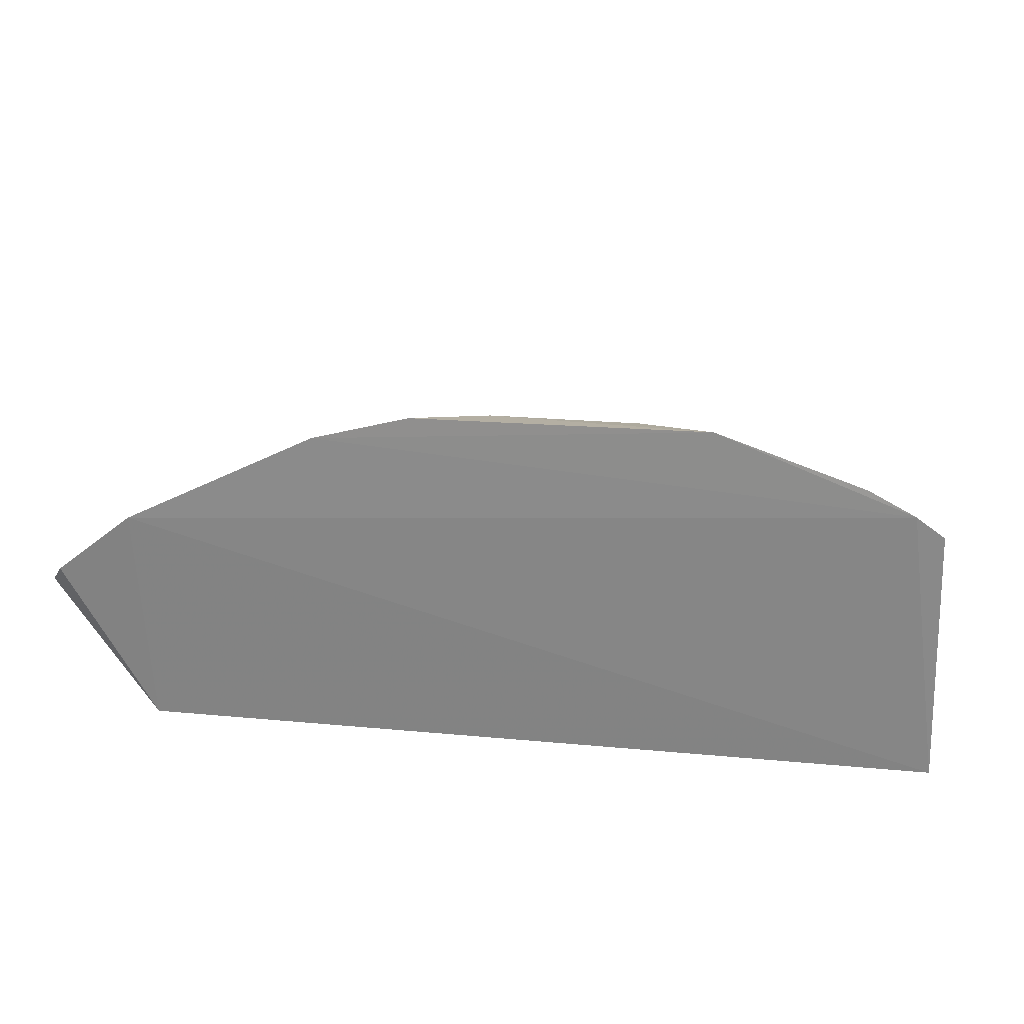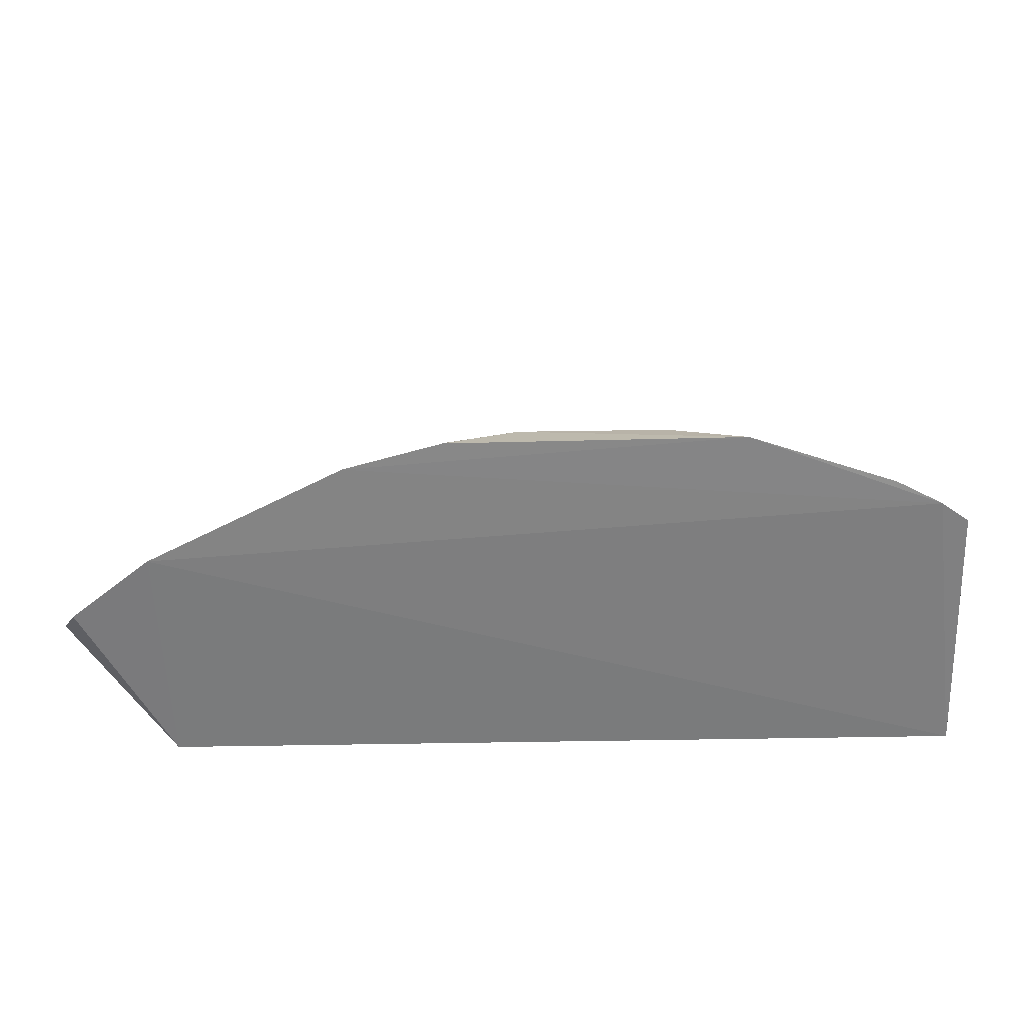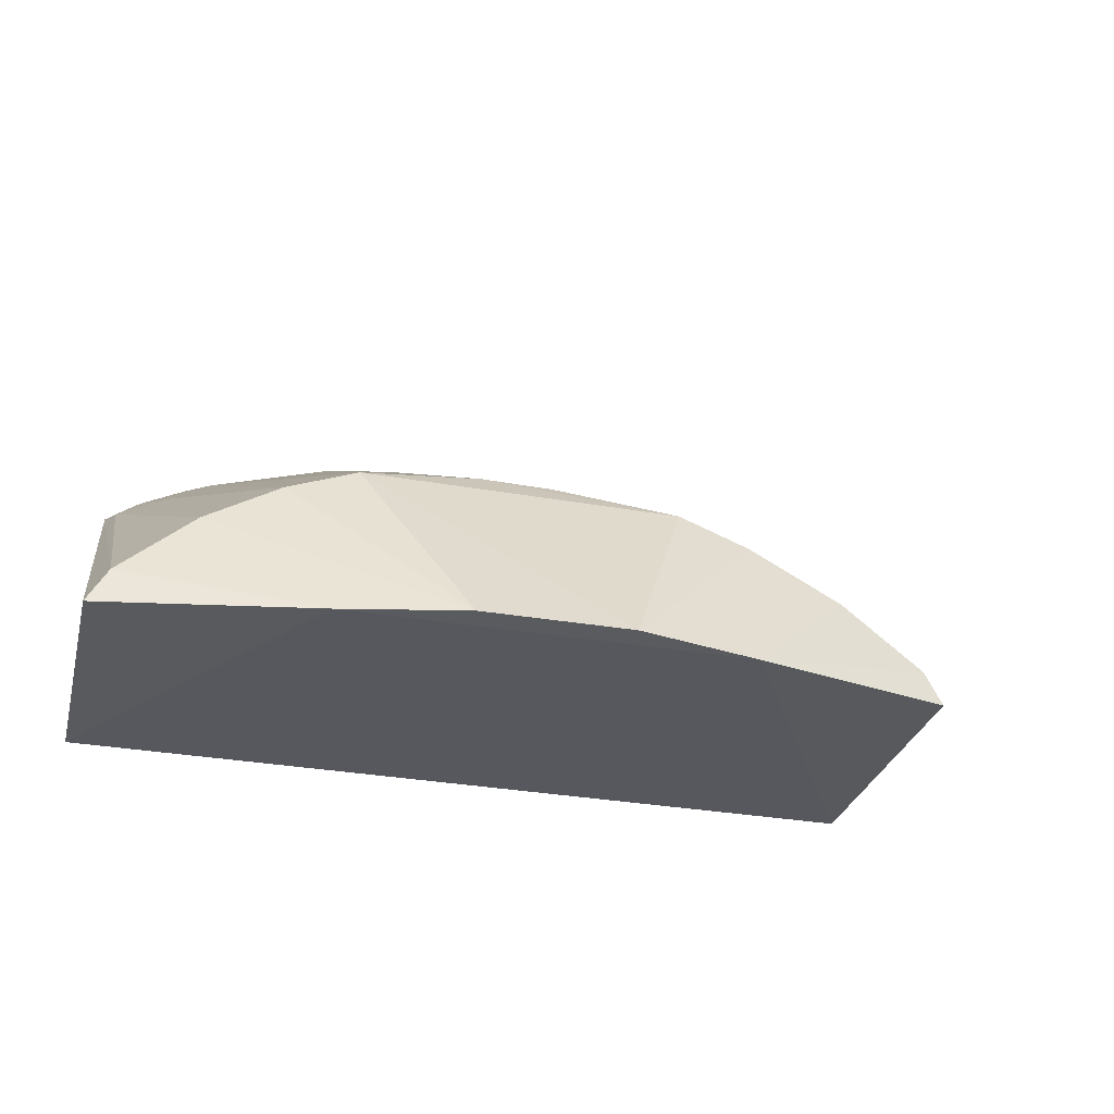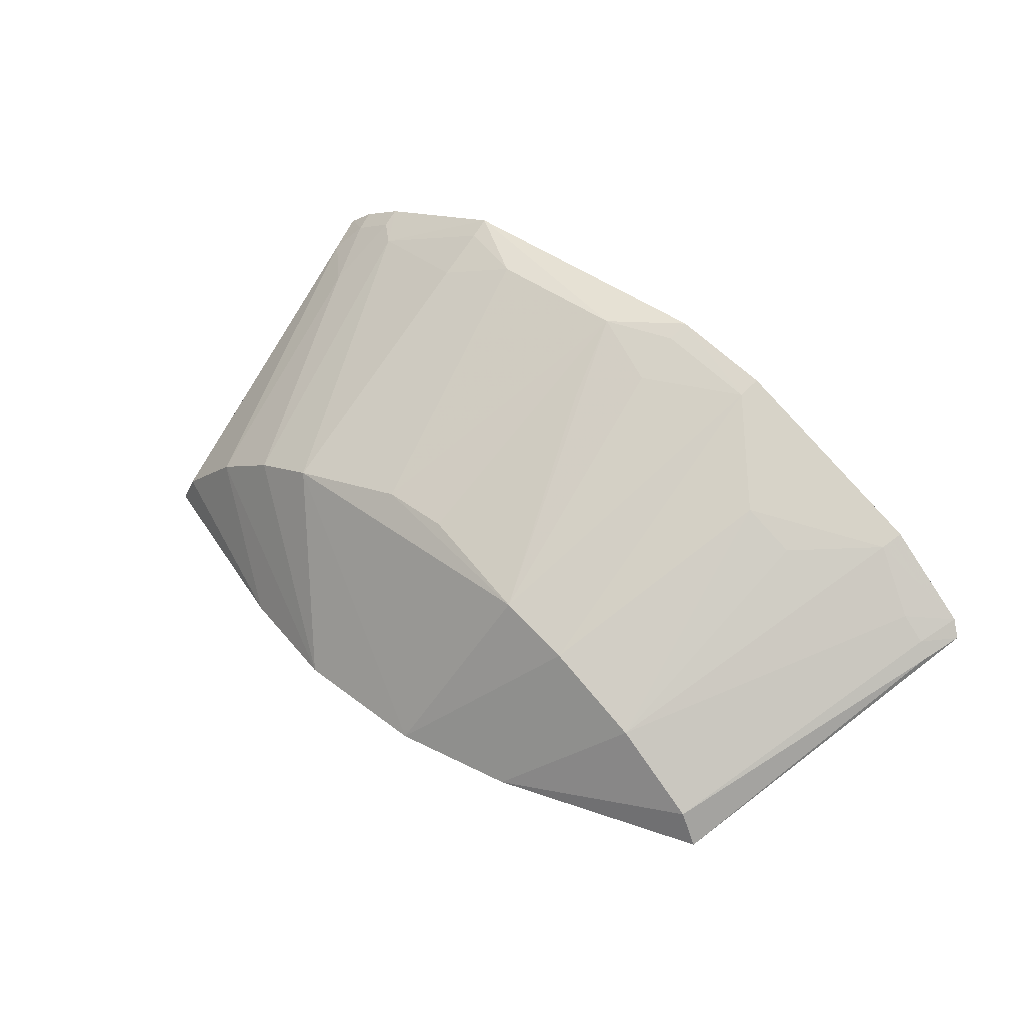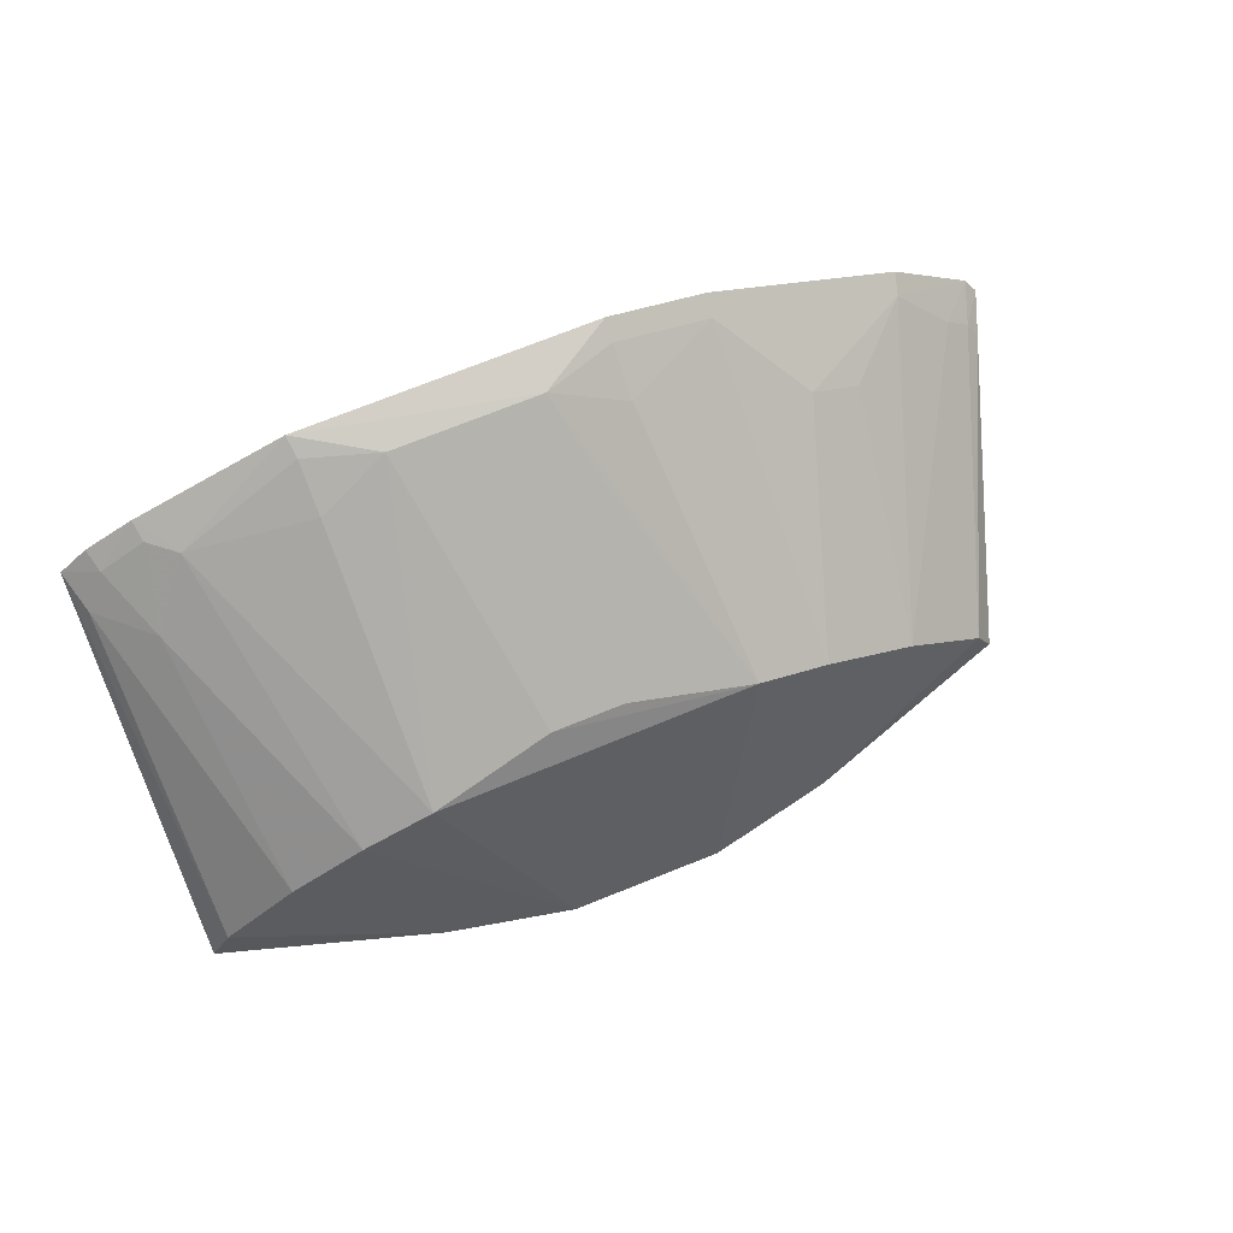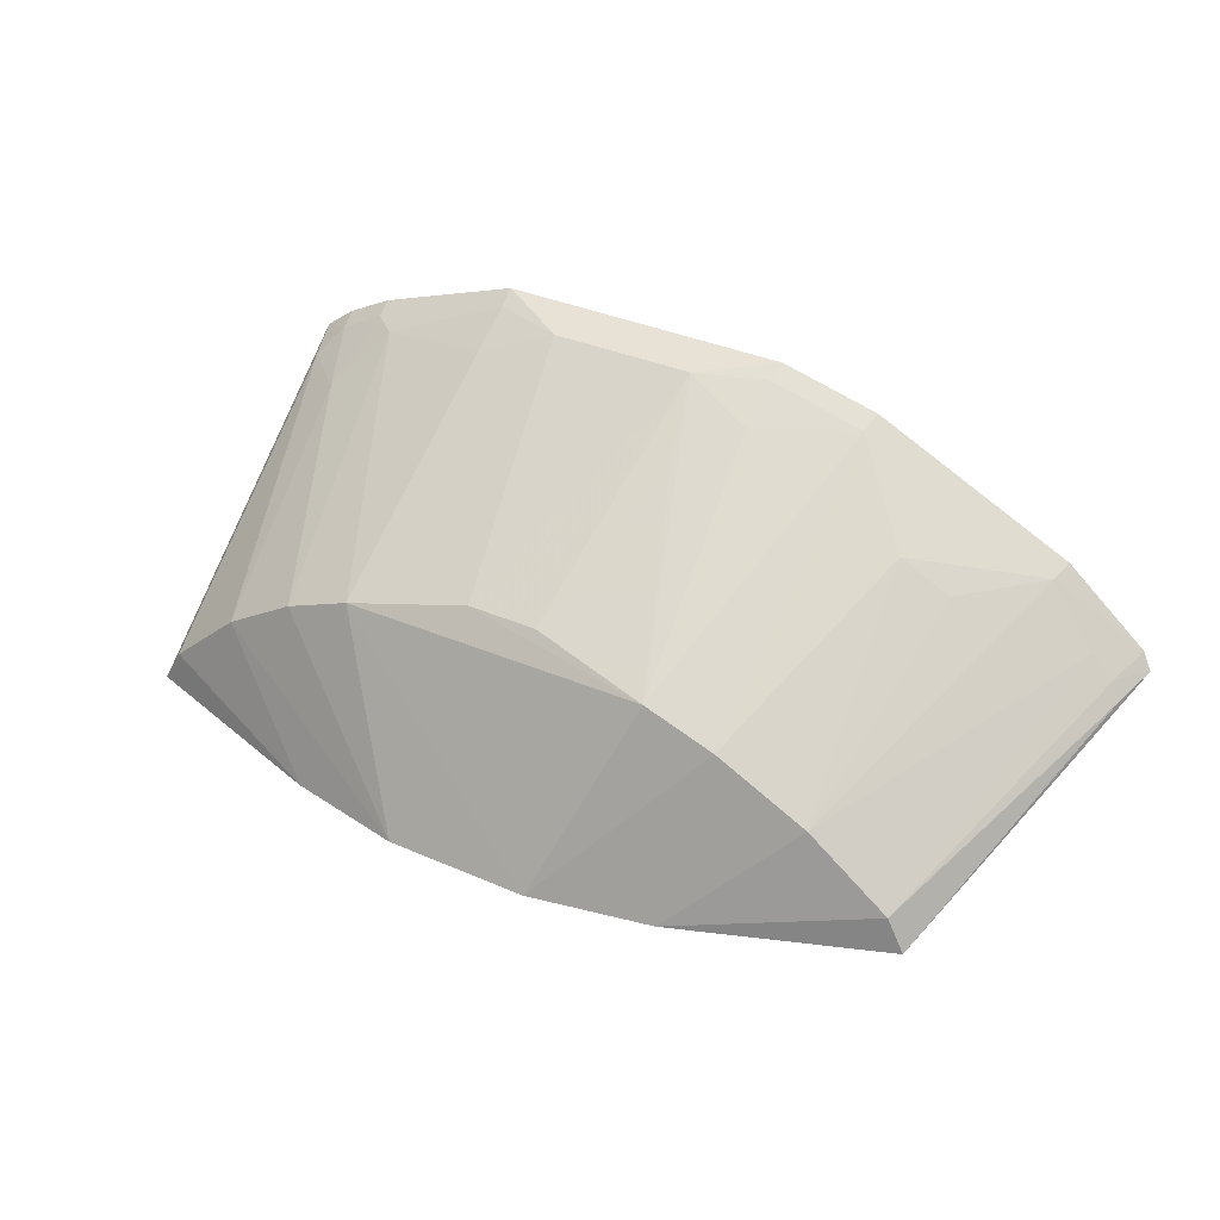
<metadata>
{"format":"obj","ext":"obj","renderer":"f3d","projection":"perspective","resolution":1024,"background":"white","views":[{"elev":24.6,"azim":-171.3,"up":"+Y"},{"elev":28.8,"azim":178.6,"up":"+Y"},{"elev":-30.7,"azim":-14.6,"up":"+Y"},{"elev":41.4,"azim":42.6,"up":"+Y"},{"elev":69.9,"azim":-22.5,"up":"+Y"},{"elev":35.1,"azim":29.7,"up":"+Y"}]}
</metadata>
<code>
v 0.2498 0.201 0.1822
v 0.3104 0.2919 0.005614
v 0.09449 0.3045 0.1818
v -0.09566 0.4174 3.74e-06
v -0.2348 0.2012 0.005733
v 0.1388 0.3998 -0.001129
v 0.1917 0.2593 0.1818
v 0.25 0.2012 0.005733
v -0.2346 0.201 0.182
v 0.03664 0.4099 0.02516
v -0.2123 0.3725 9.379e-05
v 0.2396 0.2213 0.1818
v 0.05156 0.1946 0.2357
v 0.1798 0.3508 0.05331
v 0.2558 0.3405 -0.001482
v -0.09382 0.3042 0.1818
v 0.08049 0.4157 -0.0005531
v -0.2292 0.3599 0.001453
v 0.3018 0.2835 0.02911
v 0.1368 0.2886 0.1818
v 0.1248 0.1941 0.2211
v -0.1089 0.194 0.2191
v 0.3042 0.301 0.001538
v 0.2096 0.3346 0.05256
v -0.1668 0.3812 0.02469
v -0.05141 0.4102 0.02513
v 0.07904 0.394 0.03979
v -0.1789 0.2612 0.1818
v 0.2821 0.3049 0.02363
v 0.1367 0.3943 0.01123
v -0.03617 0.1945 0.2349
v 0.2961 0.293 0.02458
v 0.2523 0.3359 0.01093
v -0.09379 0.395 0.03978
v -0.1841 0.3872 0.0003912
v -0.02114 0.3197 0.169
v 0.07921 0.4099 0.01175
v -0.2231 0.3511 0.02419
v -0.1352 0.2876 0.1818
v -0.2227 0.2223 0.1818
v -0.09415 0.4115 0.01209
v -0.2091 0.368 0.01279
v 0.02151 0.3193 0.169
v -0.1823 0.3821 0.01195
v -0.1931 0.3506 0.05127
v 0.04932 0.3807 0.06932
f 8 2 1
f 11 4 6
f 15 6 14
f 15 8 5
f 15 11 6
f 15 5 11
f 16 13 3
f 17 6 4
f 17 4 10
f 18 11 5
f 18 5 9
f 19 12 1
f 19 1 2
f 20 3 13
f 20 7 14
f 21 12 7
f 21 20 13
f 21 7 20
f 21 1 12
f 21 8 1
f 22 9 5
f 22 21 13
f 22 5 8
f 22 8 21
f 23 2 8
f 23 8 15
f 24 14 7
f 26 10 4
f 27 10 3
f 29 7 12
f 30 20 14
f 30 14 6
f 30 3 20
f 30 27 3
f 30 6 17
f 31 22 13
f 31 13 16
f 31 28 22
f 32 19 2
f 32 2 23
f 32 23 29
f 32 29 12
f 32 12 19
f 33 15 14
f 33 14 24
f 33 24 7
f 33 7 29
f 33 29 23
f 33 23 15
f 34 25 16
f 34 16 26
f 35 25 4
f 35 4 11
f 36 26 16
f 36 16 3
f 36 10 26
f 37 17 10
f 37 10 27
f 37 30 17
f 37 27 30
f 39 16 25
f 39 31 16
f 39 28 31
f 40 9 22
f 40 22 28
f 40 28 38
f 40 38 18
f 40 18 9
f 41 4 25
f 41 25 34
f 41 34 26
f 41 26 4
f 42 35 11
f 42 11 18
f 42 18 38
f 43 36 3
f 43 10 36
f 44 25 35
f 44 35 42
f 45 39 25
f 45 44 42
f 45 25 44
f 45 28 39
f 45 42 38
f 45 38 28
f 46 43 3
f 46 3 10
f 46 10 43

</code>
